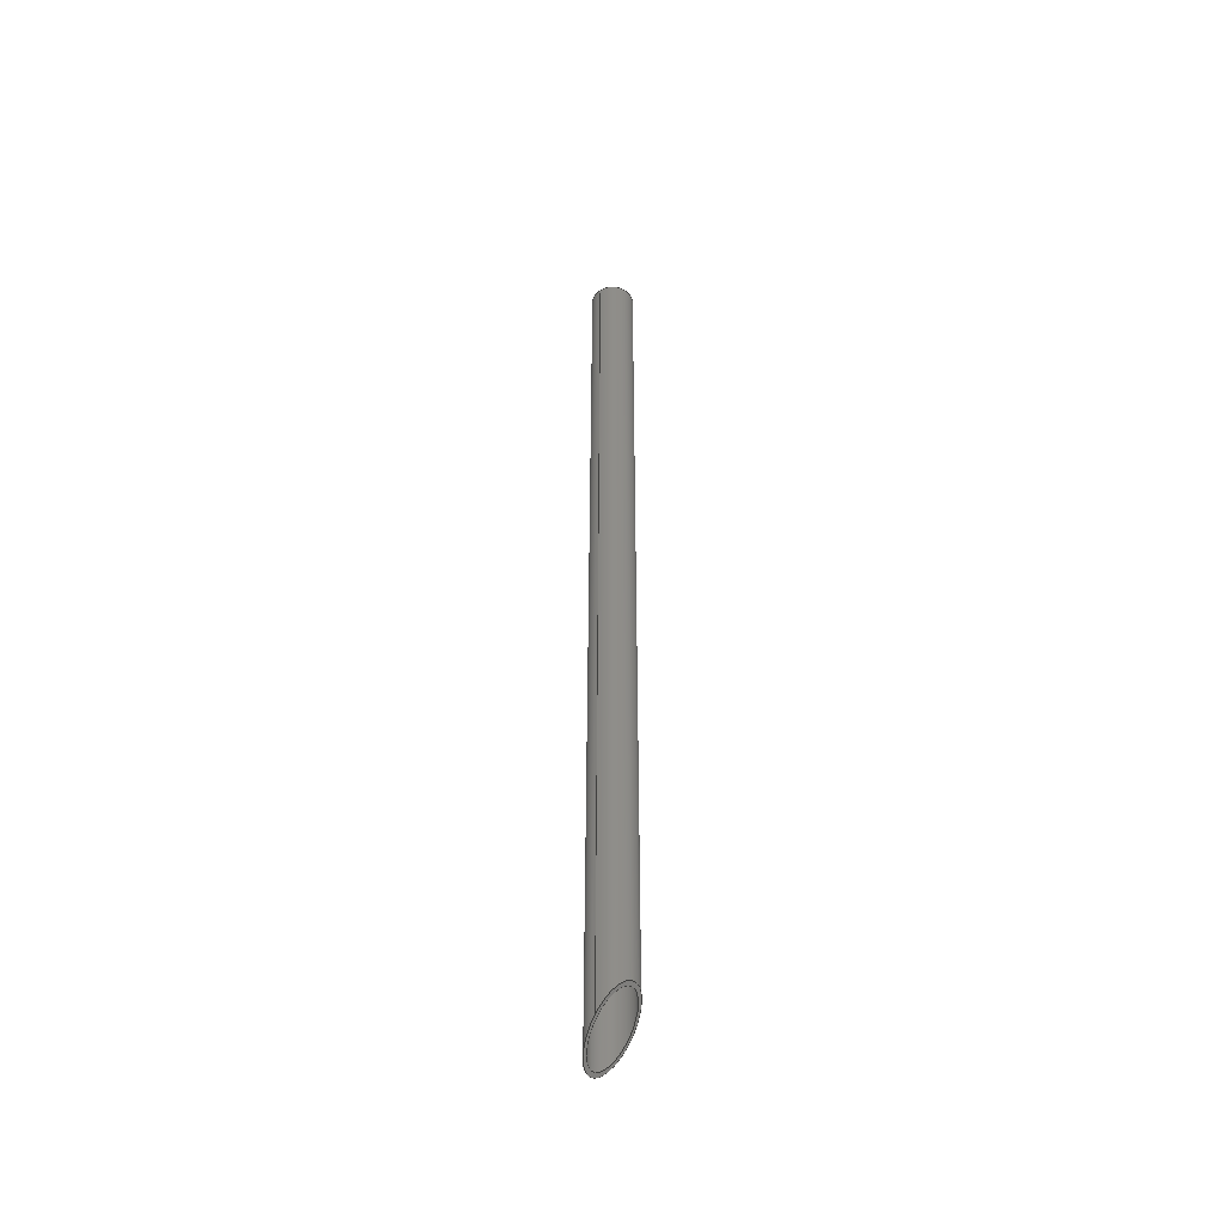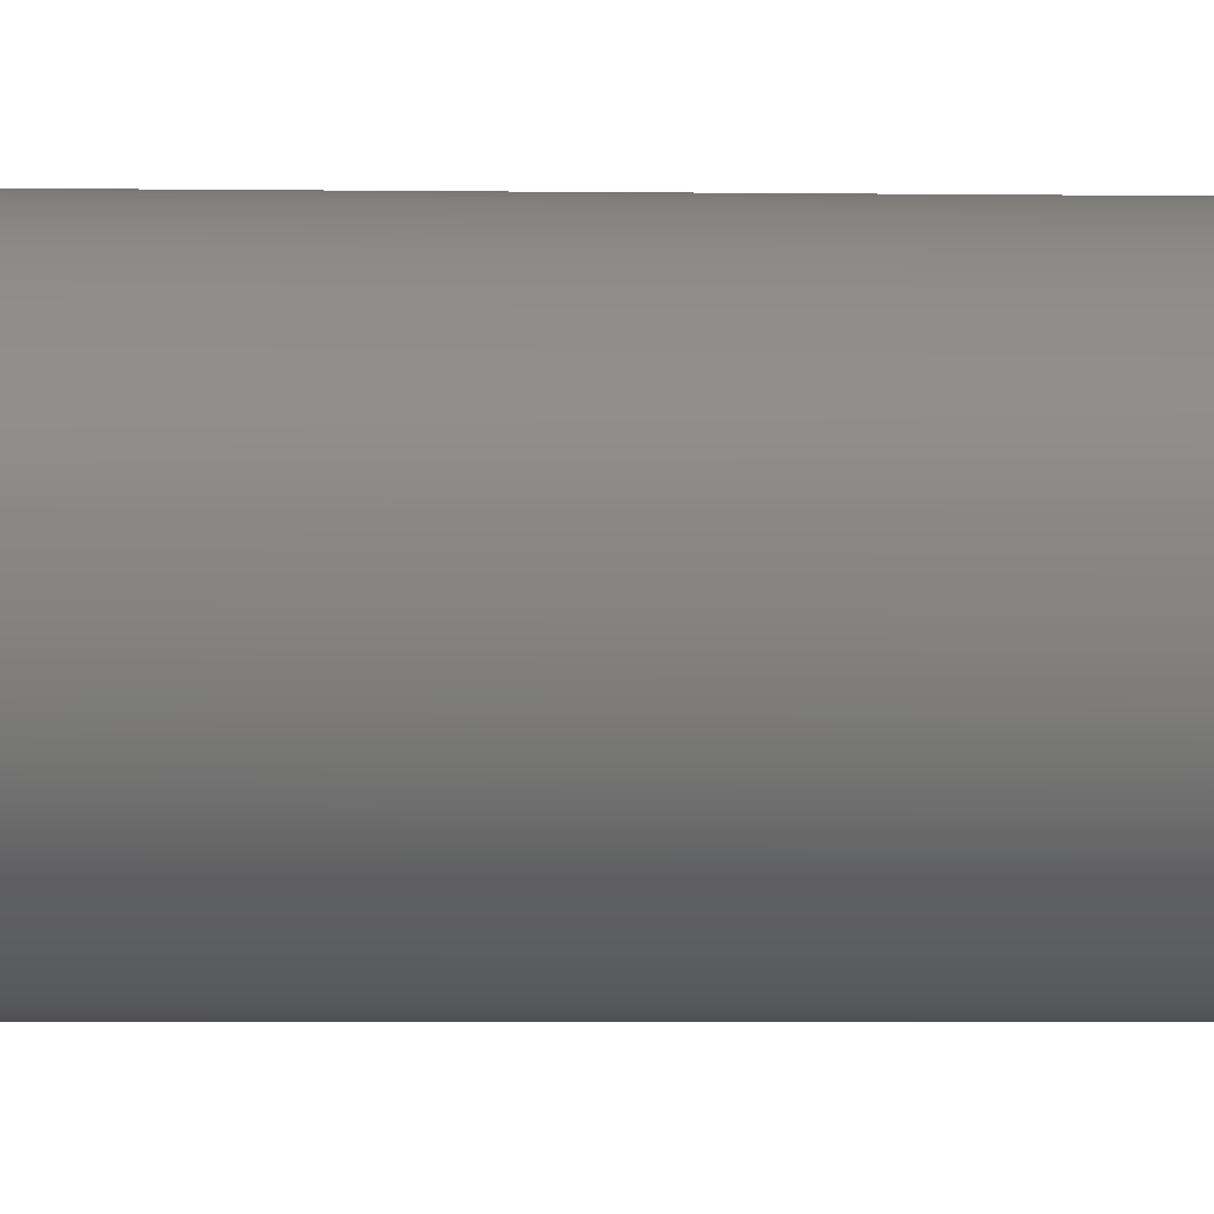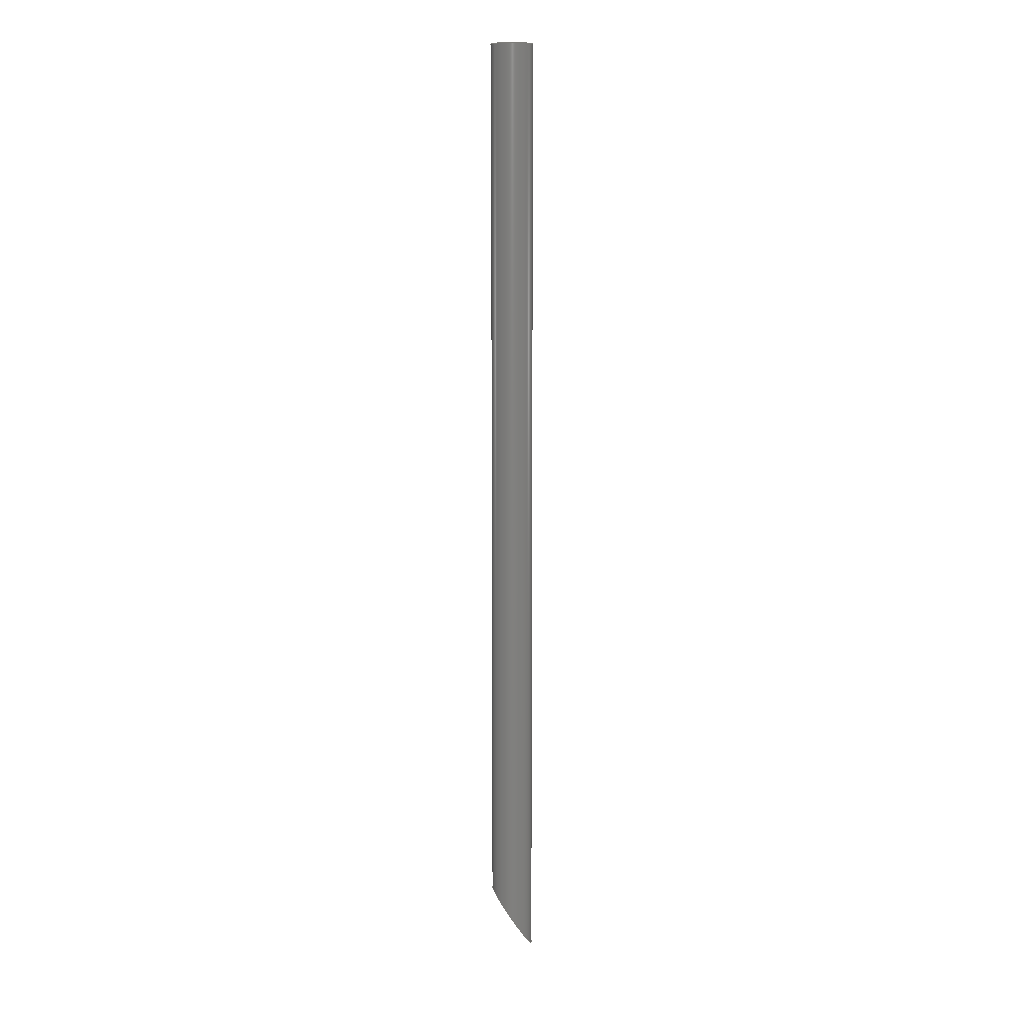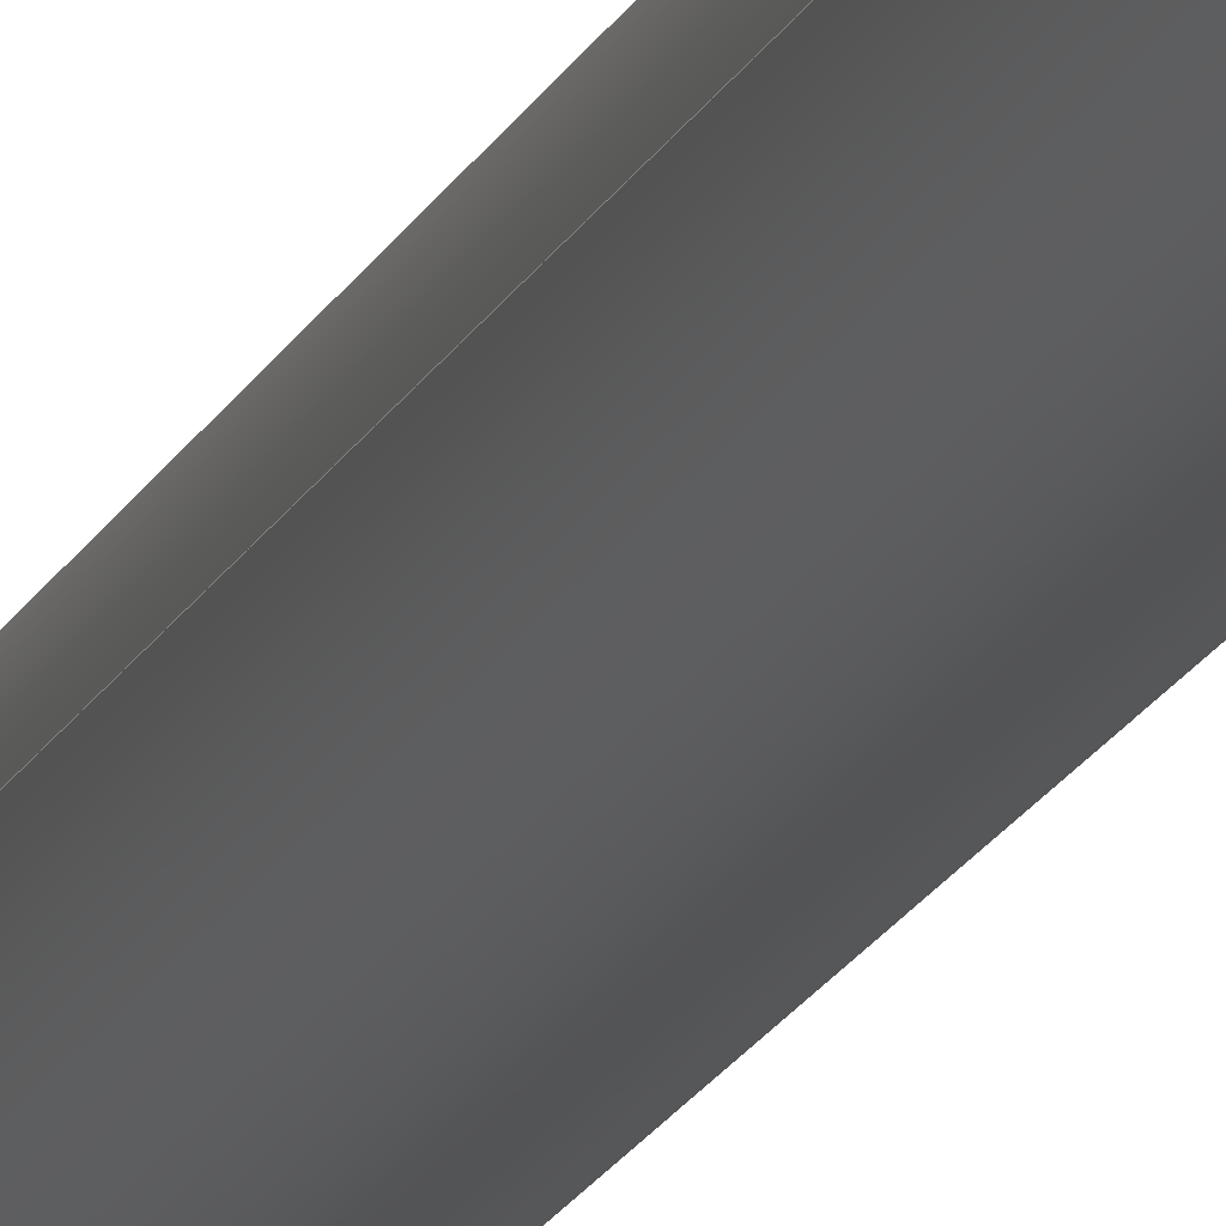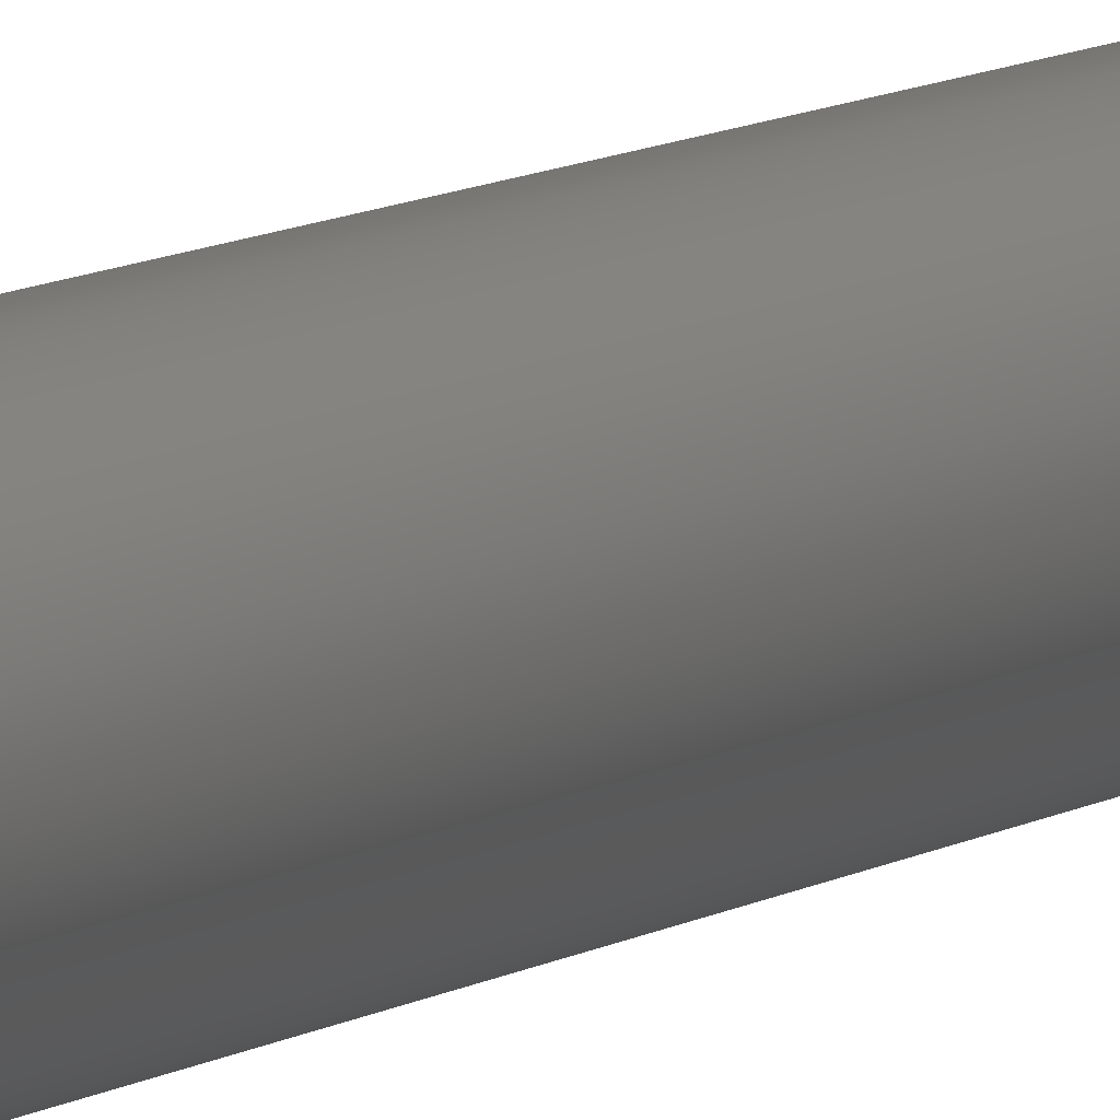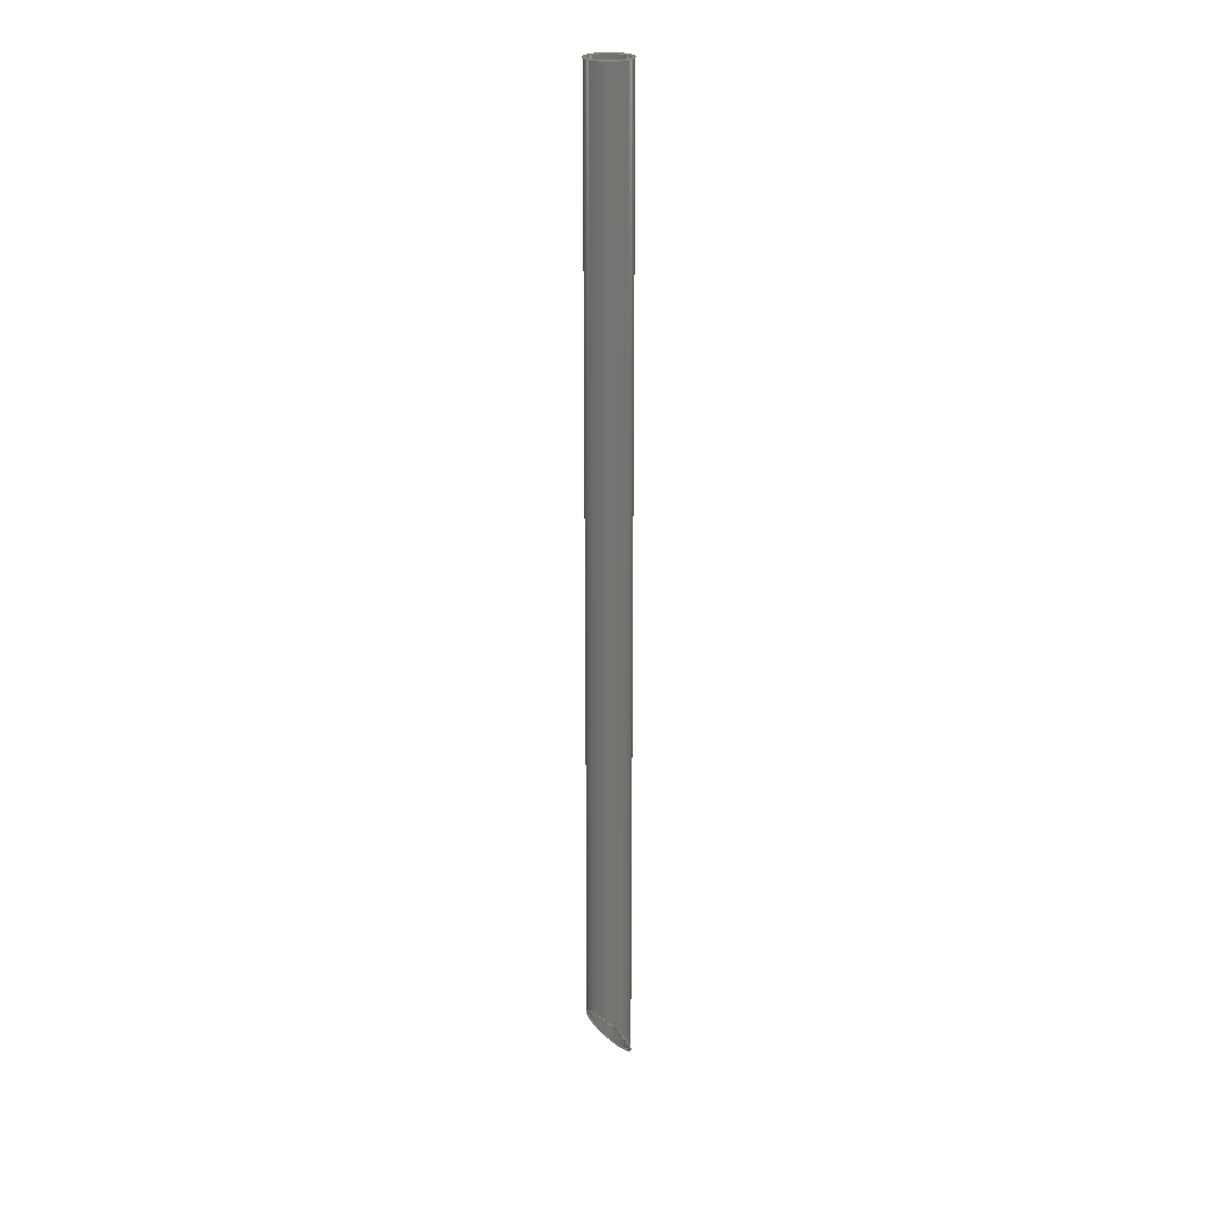
<metadata>
{"format":"step","ext":"stp","renderer":"f3d","projection":"perspective","resolution":1024,"background":"white","views":[{"elev":-47.5,"azim":-54.1,"up":"+Z"},{"elev":-0.6,"azim":73.5,"up":"+Y"},{"elev":9.4,"azim":85.7,"up":"+Z"},{"elev":-12.2,"azim":-12.9,"up":"+Y"},{"elev":5.3,"azim":19.7,"up":"+Y"},{"elev":23.4,"azim":41.3,"up":"+Z"}]}
</metadata>
<code>
ISO-10303-21;
DATA;
#1=MECHANICAL_DESIGN_GEOMETRIC_PRESENTATION_REPRESENTATION('',(#4),#125);
#2=SHAPE_REPRESENTATION_RELATIONSHIP('SRR','None',#132,#3);
#3=ADVANCED_BREP_SHAPE_REPRESENTATION('',(#5),#124);
#4=STYLED_ITEM('',(#141),#5);
#5=MANIFOLD_SOLID_BREP('Volumenk\X\F6rper3',#56);
#6=LINE('',#119,#8);
#7=LINE('',#121,#9);
#8=VECTOR('',#103,8);
#9=VECTOR('',#106,9);
#10=CYLINDRICAL_SURFACE('',#85,8);
#11=CYLINDRICAL_SURFACE('',#86,9);
#12=ELLIPSE('',#83,16.28,9);
#13=ELLIPSE('',#84,14.47,8);
#14=FACE_BOUND('',#21,.T.);
#15=FACE_BOUND('',#23,.T.);
#16=FACE_OUTER_BOUND('',#20,.T.);
#17=FACE_OUTER_BOUND('',#22,.T.);
#18=FACE_OUTER_BOUND('',#24,.T.);
#19=FACE_OUTER_BOUND('',#25,.T.);
#20=EDGE_LOOP('',(#38));
#21=EDGE_LOOP('',(#39));
#22=EDGE_LOOP('',(#40));
#23=EDGE_LOOP('',(#41));
#24=EDGE_LOOP('',(#42,#43,#44,#45));
#25=EDGE_LOOP('',(#46,#47,#48,#49));
#26=CIRCLE('',#80,9);
#27=CIRCLE('',#81,8);
#28=VERTEX_POINT('',#109);
#29=VERTEX_POINT('',#111);
#30=VERTEX_POINT('',#114);
#31=VERTEX_POINT('',#116);
#32=EDGE_CURVE('',#28,#28,#26,.T.);
#33=EDGE_CURVE('',#29,#29,#27,.T.);
#34=EDGE_CURVE('',#30,#30,#12,.T.);
#35=EDGE_CURVE('',#31,#31,#13,.T.);
#36=EDGE_CURVE('',#31,#29,#6,.T.);
#37=EDGE_CURVE('',#28,#30,#7,.T.);
#38=ORIENTED_EDGE('',*,*,#32,.T.);
#39=ORIENTED_EDGE('',*,*,#33,.T.);
#40=ORIENTED_EDGE('',*,*,#34,.F.);
#41=ORIENTED_EDGE('',*,*,#35,.F.);
#42=ORIENTED_EDGE('',*,*,#35,.T.);
#43=ORIENTED_EDGE('',*,*,#36,.T.);
#44=ORIENTED_EDGE('',*,*,#33,.F.);
#45=ORIENTED_EDGE('',*,*,#36,.F.);
#46=ORIENTED_EDGE('',*,*,#32,.F.);
#47=ORIENTED_EDGE('',*,*,#37,.T.);
#48=ORIENTED_EDGE('',*,*,#34,.T.);
#49=ORIENTED_EDGE('',*,*,#37,.F.);
#50=PLANE('',#79);
#51=PLANE('',#82);
#52=ADVANCED_FACE('',(#16,#14),#50,.T.);
#53=ADVANCED_FACE('',(#17,#15),#51,.F.);
#54=ADVANCED_FACE('',(#18),#10,.F.);
#55=ADVANCED_FACE('',(#19),#11,.T.);
#56=CLOSED_SHELL('',(#52,#53,#54,#55));
#57=DERIVED_UNIT_ELEMENT(#60,1);
#58=DERIVED_UNIT_ELEMENT(#127,-3);
#59=DIMENSIONAL_EXPONENTS(0,1,0,0,0,0,0);
#60=(
CONVERSION_BASED_UNIT('gram',#62)
MASS_UNIT()
NAMED_UNIT(#59)
);
#61=(
MASS_UNIT()
NAMED_UNIT(*)
SI_UNIT(.KILO.,.GRAM.)
);
#62=MASS_MEASURE_WITH_UNIT(MASS_MEASURE(0.001),#61);
#63=DERIVED_UNIT((#57,#58));
#64=MEASURE_REPRESENTATION_ITEM('density measure',
POSITIVE_RATIO_MEASURE(1),#63);
#65=PROPERTY_DEFINITION_REPRESENTATION(#70,#67);
#66=PROPERTY_DEFINITION_REPRESENTATION(#71,#68);
#67=REPRESENTATION('material name',(#69),#124);
#68=REPRESENTATION('density',(#64),#124);
#69=DESCRIPTIVE_REPRESENTATION_ITEM('Generisch','Generisch');
#70=PROPERTY_DEFINITION('material property','material name',#134);
#71=PROPERTY_DEFINITION('material property','density of part',#134);
#72=DATE_TIME_ROLE('creation_date');
#73=APPLIED_DATE_AND_TIME_ASSIGNMENT(#74,#72,(#134));
#74=DATE_AND_TIME(#75,#76);
#75=CALENDAR_DATE(2024,28,2);
#76=LOCAL_TIME(0,0,0,#77);
#77=COORDINATED_UNIVERSAL_TIME_OFFSET(0,0,.BEHIND.);
#78=AXIS2_PLACEMENT_3D('',#107,#87,#88);
#79=AXIS2_PLACEMENT_3D('',#108,#89,#90);
#80=AXIS2_PLACEMENT_3D('',#110,#91,#92);
#81=AXIS2_PLACEMENT_3D('',#112,#93,#94);
#82=AXIS2_PLACEMENT_3D('',#113,#95,#96);
#83=AXIS2_PLACEMENT_3D('',#115,#97,#98);
#84=AXIS2_PLACEMENT_3D('',#117,#99,#100);
#85=AXIS2_PLACEMENT_3D('',#118,#101,#102);
#86=AXIS2_PLACEMENT_3D('',#120,#104,#105);
#87=DIRECTION('axis',(0,0,1));
#88=DIRECTION('refdir',(1,0,0));
#89=DIRECTION('center_axis',(0,0,1));
#90=DIRECTION('ref_axis',(1,0,0));
#91=DIRECTION('center_axis',(0,0,1));
#92=DIRECTION('ref_axis',(1,0,0));
#93=DIRECTION('center_axis',(0,0,-1));
#94=DIRECTION('ref_axis',(-1,0,0));
#95=DIRECTION('center_axis',(0,0.8333,0.5529));
#96=DIRECTION('ref_axis',(1,0,0));
#97=DIRECTION('center_axis',(0,0.8333,0.5529));
#98=DIRECTION('ref_axis',(0,0.5529,-0.8333));
#99=DIRECTION('center_axis',(0,-0.8333,-0.5529));
#100=DIRECTION('ref_axis',(0,0.5529,-0.8333));
#101=DIRECTION('center_axis',(0,0,1));
#102=DIRECTION('ref_axis',(1,0,0));
#103=DIRECTION('',(0,0,1));
#104=DIRECTION('center_axis',(0,0,1));
#105=DIRECTION('ref_axis',(1,0,0));
#106=DIRECTION('',(0,0,-1));
#107=CARTESIAN_POINT('',(0,0,0));
#108=CARTESIAN_POINT('Origin',(0,0,405));
#109=CARTESIAN_POINT('',(-9,-1.102e-15,405));
#110=CARTESIAN_POINT('Origin',(0,0,405));
#111=CARTESIAN_POINT('',(-8,-9.797e-16,405));
#112=CARTESIAN_POINT('Origin',(0,0,405));
#113=CARTESIAN_POINT('Origin',(0,6.249,4.146));
#114=CARTESIAN_POINT('',(-9,-1.744e-15,13.56));
#115=CARTESIAN_POINT('Origin',(0,0,13.56));
#116=CARTESIAN_POINT('',(-8,-1.682e-15,13.56));
#117=CARTESIAN_POINT('Origin',(0,0,13.56));
#118=CARTESIAN_POINT('Origin',(0,0,0));
#119=CARTESIAN_POINT('',(-8,-9.797e-16,0));
#120=CARTESIAN_POINT('Origin',(0,0,0));
#121=CARTESIAN_POINT('',(-9,-1.102e-15,0));
#122=UNCERTAINTY_MEASURE_WITH_UNIT(LENGTH_MEASURE(0.01),#126,
'DISTANCE_ACCURACY_VALUE',
'Maximum model space distance between geometric entities at asserted c
onnectivities');
#123=UNCERTAINTY_MEASURE_WITH_UNIT(LENGTH_MEASURE(0.01),#126,
'DISTANCE_ACCURACY_VALUE',
'Maximum model space distance between geometric entities at asserted c
onnectivities');
#124=(
GEOMETRIC_REPRESENTATION_CONTEXT(3)
GLOBAL_UNCERTAINTY_ASSIGNED_CONTEXT((#122))
GLOBAL_UNIT_ASSIGNED_CONTEXT((#126,#128,#129))
REPRESENTATION_CONTEXT('','3D')
);
#125=(
GEOMETRIC_REPRESENTATION_CONTEXT(3)
GLOBAL_UNCERTAINTY_ASSIGNED_CONTEXT((#123))
GLOBAL_UNIT_ASSIGNED_CONTEXT((#126,#128,#129))
REPRESENTATION_CONTEXT('','3D')
);
#126=(
LENGTH_UNIT()
NAMED_UNIT(*)
SI_UNIT(.MILLI.,.METRE.)
);
#127=(
LENGTH_UNIT()
NAMED_UNIT(*)
SI_UNIT(.CENTI.,.METRE.)
);
#128=(
NAMED_UNIT(*)
PLANE_ANGLE_UNIT()
SI_UNIT($,.RADIAN.)
);
#129=(
NAMED_UNIT(*)
SI_UNIT($,.STERADIAN.)
SOLID_ANGLE_UNIT()
);
#130=SHAPE_DEFINITION_REPRESENTATION(#131,#132);
#131=PRODUCT_DEFINITION_SHAPE('',$,#134);
#132=SHAPE_REPRESENTATION('',(#78),#124);
#133=PRODUCT_DEFINITION_CONTEXT('part definition',#138,'design');
#134=PRODUCT_DEFINITION('Schr\X\E4ges Rohr CF16','tube_Brewster_angle',
#135,#133);
#135=PRODUCT_DEFINITION_FORMATION('',$,#140);
#136=PRODUCT_RELATED_PRODUCT_CATEGORY('tube_Brewster_angle',
'tube_Brewster_angle',(#140));
#137=APPLICATION_PROTOCOL_DEFINITION('international standard',
'automotive_design',2009,#138);
#138=APPLICATION_CONTEXT(
'Core Data for Automotive Mechanical Design Process');
#139=PRODUCT_CONTEXT('part definition',#138,'mechanical');
#140=PRODUCT('Schr\X\E4ges Rohr CF16','tube_Brewster_angle',$,(#139));
#141=PRESENTATION_STYLE_ASSIGNMENT((#142));
#142=SURFACE_STYLE_USAGE(.BOTH.,#145);
#143=SURFACE_STYLE_RENDERING_WITH_PROPERTIES($,#149,(#144));
#144=SURFACE_STYLE_TRANSPARENT(0);
#145=SURFACE_SIDE_STYLE('',(#146,#143));
#146=SURFACE_STYLE_FILL_AREA(#147);
#147=FILL_AREA_STYLE('',(#148));
#148=FILL_AREA_STYLE_COLOUR('',#149);
#149=COLOUR_RGB('',0.749,0.749,0.749);
ENDSEC;
END-ISO-10303-21;

</code>
